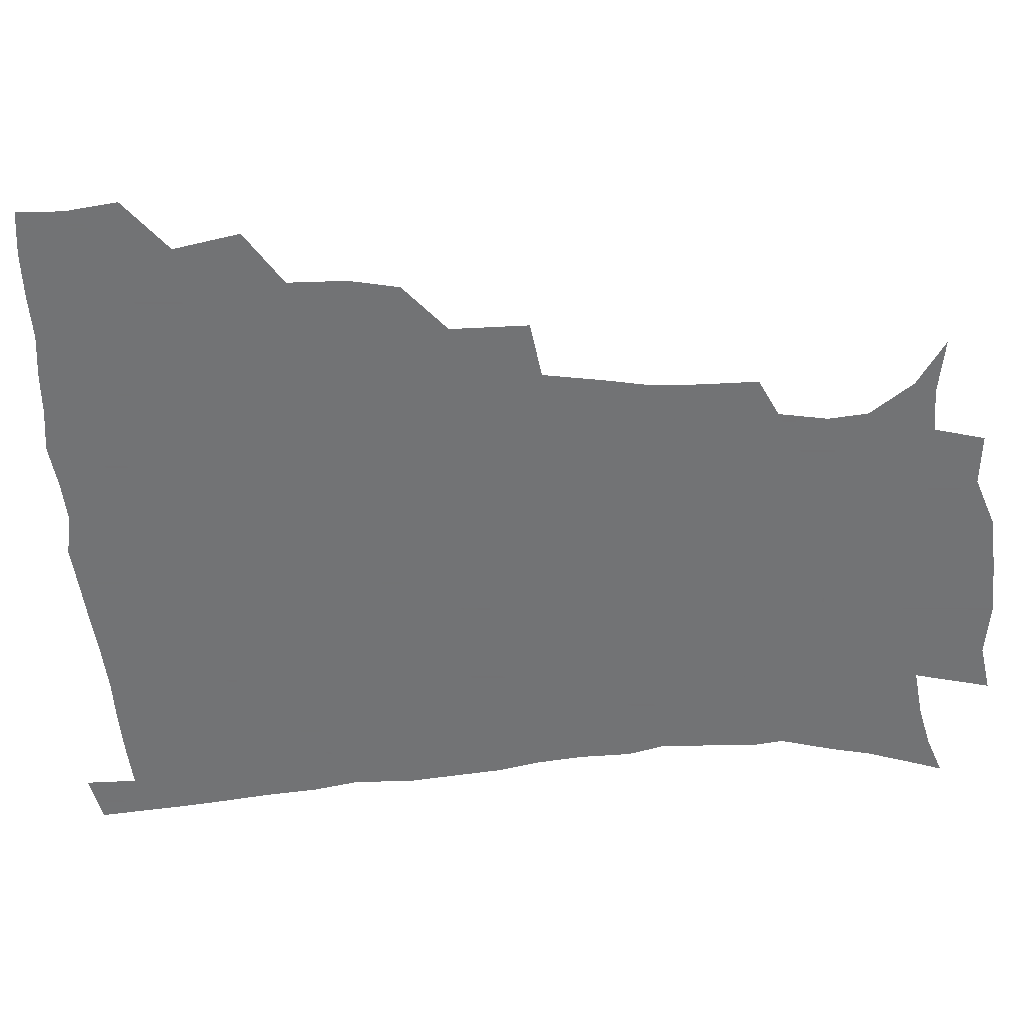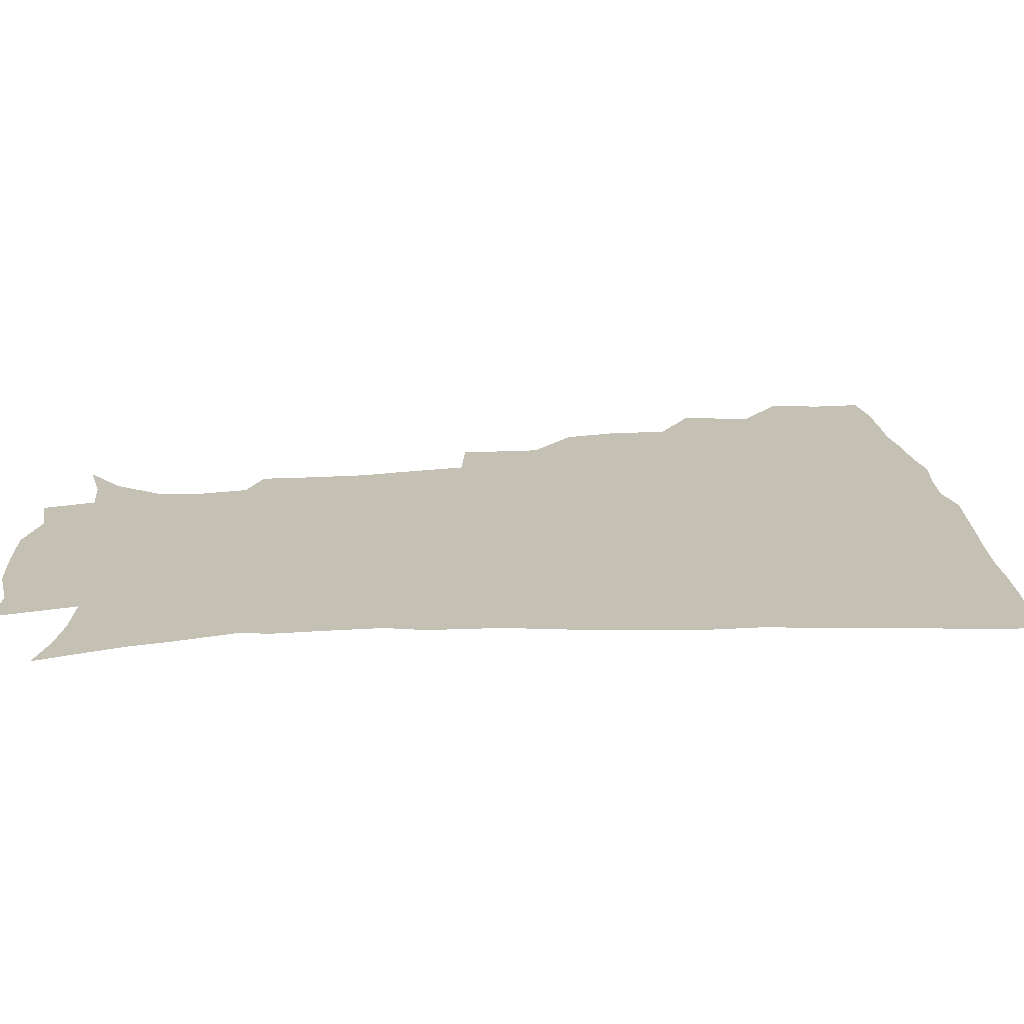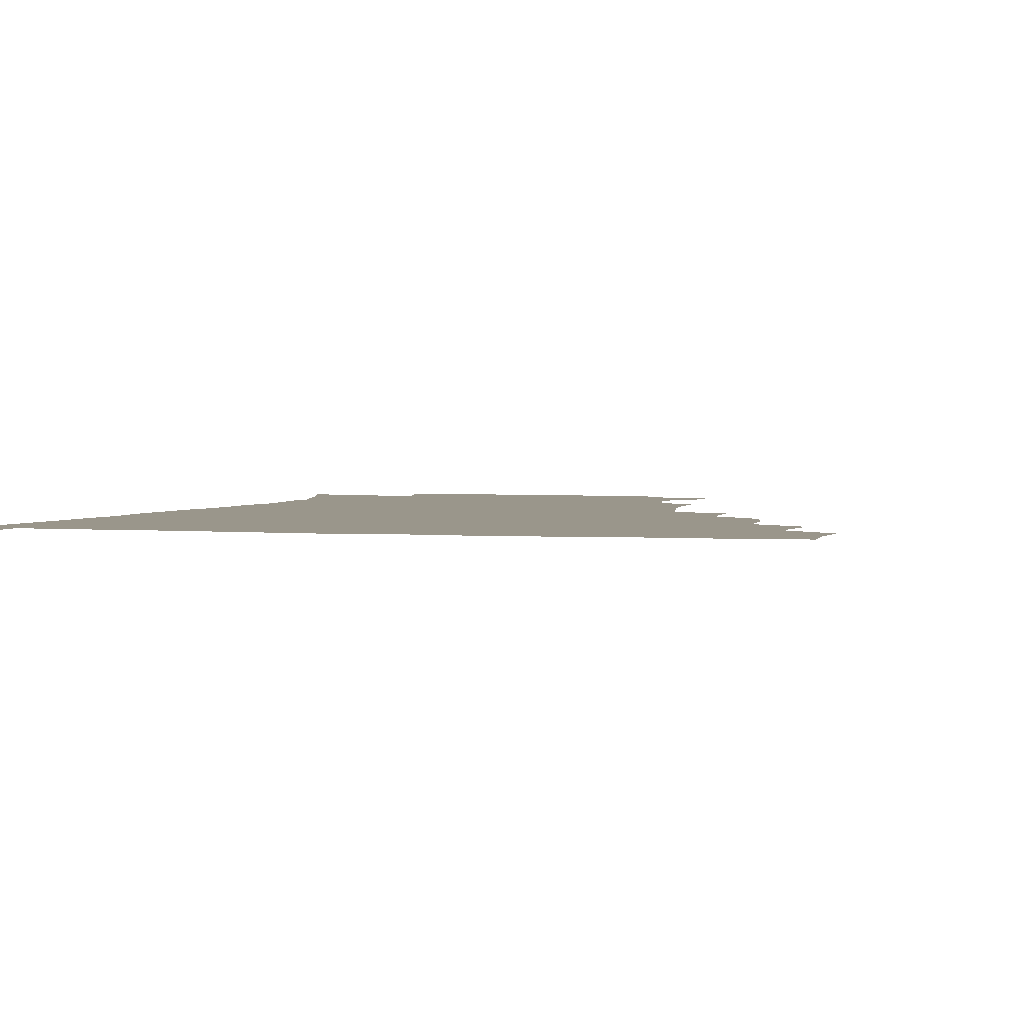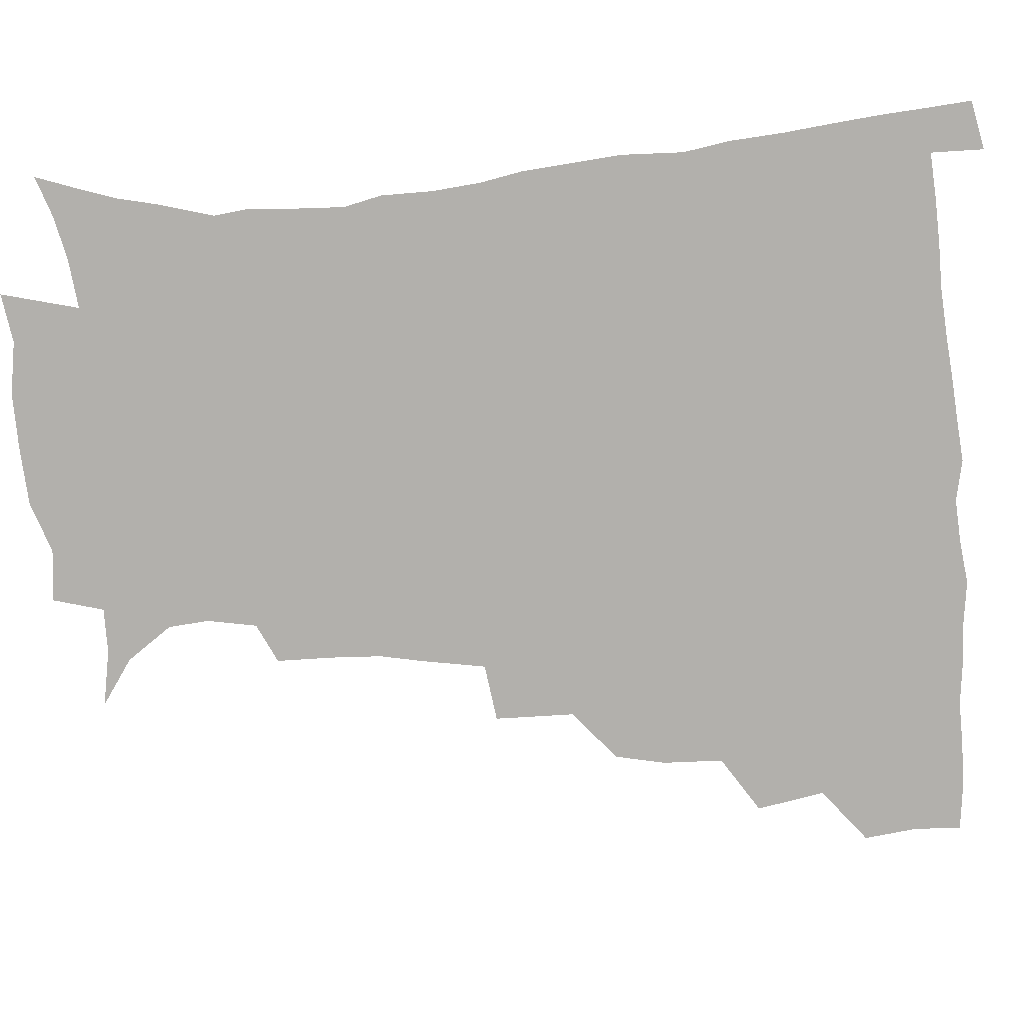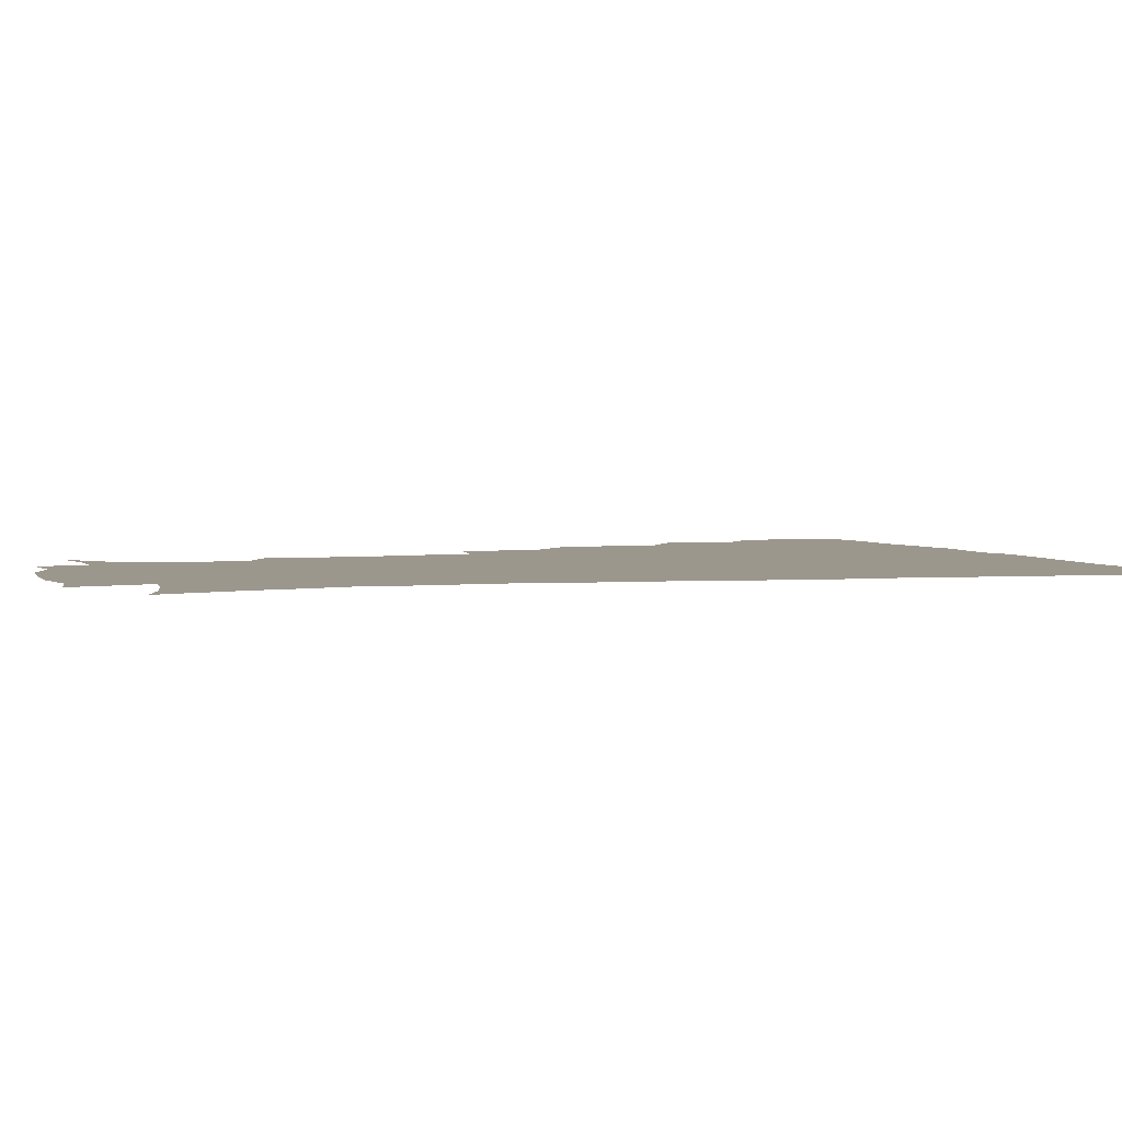
<metadata>
{"format":"obj","ext":"obj","renderer":"f3d","projection":"perspective","resolution":1024,"background":"white","views":[{"elev":-55.7,"azim":-85.9,"up":"+Z"},{"elev":18.0,"azim":85.0,"up":"+Z"},{"elev":2.4,"azim":-164.6,"up":"+Z"},{"elev":-78.8,"azim":94.5,"up":"+Z"},{"elev":2.9,"azim":71.7,"up":"+Z"}]}
</metadata>
<code>
v 435.7 401.5 0
v 437.7 419.3 0
v 436.9 435 0
v 449.6 364.3 0
v 453.6 387 0
v 452.7 403.3 0
v 453.5 419.7 0
v 452.1 436.8 0
v 472.7 315.1 0
v 469.1 331.9 0
v 468.4 352 0
v 470.7 373.8 0
v 469.9 389.6 0
v 469.2 405.1 0
v 468.6 420.2 0
v 467.4 437.2 0
v 489.9 274 0
v 489.4 300.7 0
v 488.1 324.6 0
v 486.6 341.9 0
v 486.7 360.4 0
v 486 376.1 0
v 485.3 391.1 0
v 484.5 405.9 0
v 483.5 420.8 0
v 482.7 436.9 0
v 516.9 199.3 0
v 516.6 218 0
v 515.7 235.2 0
v 512.9 249.7 0
v 509.1 271.3 0
v 505.5 291.5 0
v 503.7 310.7 0
v 501.4 326.5 0
v 500.9 343.9 0
v 501.3 362 0
v 500.9 377.4 0
v 500.1 392 0
v 499.3 406.3 0
v 498.5 420.6 0
v 497.4 438.6 0
v 505.9 136.9 0
v 521.3 147.4 0
v 532 162.6 0
v 533.2 176.3 0
v 530.1 192.9 0
v 529.7 214.5 0
v 528.3 231.2 0
v 526.3 246.9 0
v 523.7 263.8 0
v 521.2 282 0
v 519.6 300.4 0
v 519.1 319 0
v 518.3 334.4 0
v 516.5 348.4 0
v 516.7 364.7 0
v 515.8 378.5 0
v 514.7 392.6 0
v 513.8 407 0
v 512.9 421.5 0
v 511.9 439.4 0
v 524.9 140.3 0
v 536.8 153.9 0
v 543 171.2 0
v 542.4 187.5 0
v 540.9 203.4 0
v 541.4 225 0
v 539.1 238.6 0
v 537.3 253.8 0
v 535.6 270.9 0
v 533.5 286 0
v 532.9 304.8 0
v 532.2 319.5 0
v 532 336.3 0
v 531.1 350.7 0
v 530.7 365.1 0
v 531 379.6 0
v 529.3 393.3 0
v 528.7 407.4 0
v 527.5 422.8 0
v 526.2 441.3 0
v 540 140.3 0
v 552.2 162.5 0
v 554.3 180.2 0
v 553.1 194.5 0
v 553 213 0
v 552.6 230.9 0
v 550.8 244.7 0
v 549.8 261 0
v 547.9 274.2 0
v 546.7 290 0
v 545.7 304.7 0
v 546 322.6 0
v 545.9 337.8 0
v 545.2 351.5 0
v 544.7 365.3 0
v 545 379.9 0
v 544.2 393.3 0
v 543.8 406.9 0
v 542.5 422.2 0
v 541.1 439.5 0
v 544.7 123.3 0
v 558.5 147.1 0
v 564.1 165.8 0
v 565.3 184.8 0
v 565 200.5 0
v 564.4 217 0
v 564 232.9 0
v 562.5 247.5 0
v 561.6 262.9 0
v 560.8 277.9 0
v 559.8 292.5 0
v 560.3 310.2 0
v 559.2 322.9 0
v 559.8 339.8 0
v 559.2 352.3 0
v 559.5 366.9 0
v 559 380.1 0
v 558.2 393.6 0
v 557.9 407.2 0
v 557.1 421.6 0
v 555.6 438.6 0
v 562.3 125 0
v 573 149 0
v 576.6 169.9 0
v 576.9 185.4 0
v 576.5 202.3 0
v 575.2 220.5 0
v 576.3 237.4 0
v 574.5 249.7 0
v 574.2 265.2 0
v 573.6 279.1 0
v 573 293.7 0
v 573.2 311.3 0
v 573.4 326.1 0
v 573.2 339.6 0
v 573.1 353 0
v 573.6 367.7 0
v 572.9 380.4 0
v 572.9 393.9 0
v 572.1 407.8 0
v 571.2 422.3 0
v 569.4 441.5 0
v 579.5 119.1 0
v 587 150.2 0
v 588.4 170 0
v 588.8 187.4 0
v 588.6 205.1 0
v 587.5 218 0
v 586.4 240.5 0
v 587 252.3 0
v 587.1 265.8 0
v 586.6 281 0
v 586.3 295.4 0
v 586.3 311.8 0
v 586.5 326.6 0
v 586.9 339.8 0
v 586.8 352.9 0
v 587.1 367.4 0
v 587.2 380.6 0
v 587.1 394.1 0
v 586.9 407.6 0
v 585.4 423.3 0
v 583.7 440.2 0
v 598.9 117.8 0
v 600.9 149.7 0
v 600.8 170.3 0
v 600.7 188.9 0
v 600.4 205.5 0
v 600.8 218.5 0
v 599.9 233.4 0
v 599.4 248.1 0
v 598.8 266.4 0
v 599.1 281.8 0
v 599.2 296.2 0
v 599.3 311.8 0
v 599.8 325 0
v 600.2 340.4 0
v 600.7 353.7 0
v 601.1 367.6 0
v 601.5 380.8 0
v 601.4 394.3 0
v 601.1 408.3 0
v 600 423.3 0
v 598.3 439.2 0
v 617.9 117.5 0
v 614.9 149.5 0
v 613.9 168.3 0
v 612.5 187.7 0
v 612 204.1 0
v 612.3 221 0
v 611.6 236.1 0
v 611.6 252.7 0
v 611.6 266 0
v 611.4 281.8 0
v 611.9 296.1 0
v 612.3 310.3 0
v 613 325.8 0
v 613.4 339.4 0
v 614.2 354.1 0
v 614.8 367.7 0
v 615.5 380.8 0
v 616.3 394.3 0
v 616.5 407.7 0
v 615.5 422.4 0
v 613.8 437.8 0
v 635.8 120.3 0
v 630.2 146.1 0
v 626.4 168.3 0
v 625 185.3 0
v 623.6 203.2 0
v 623.3 220.8 0
v 623.2 236 0
v 623.3 250.3 0
v 623.7 265.7 0
v 624.1 279.1 0
v 624.4 294.3 0
v 625.3 307.8 0
v 625.2 326.2 0
v 626.5 338.9 0
v 627.2 354.1 0
v 628.3 366.7 0
v 629.3 380.4 0
v 630.1 394 0
v 630.7 407.7 0
v 630.8 421.6 0
v 629.6 436.7 0
v 652.4 117.7 0
v 645.7 143.8 0
v 640.8 163.4 0
v 637 184 0
v 635.4 201.1 0
v 634.5 218.4 0
v 635 232.4 0
v 636.1 244.5 0
v 634.9 263.8 0
v 636.2 277.2 0
v 636.6 292.1 0
v 638.8 303.9 0
v 638.6 321.3 0
v 639.7 335.7 0
v 639.8 352.5 0
v 641.7 365.3 0
v 642.8 381.3 0
v 643.9 393.8 0
v 644.7 407.4 0
v 645.3 421.3 0
v 644.6 436.7 0
v 662.4 141.9 0
v 653.9 162.5 0
v 650.2 179.4 0
v 647.7 196.4 0
v 646.2 213.3 0
v 646 229 0
v 647 242.6 0
v 647.6 257.1 0
v 648.1 273 0
v 649.5 286.6 0
v 650.3 303.3 0
v 651.2 318 0
v 653.4 331.2 0
v 654 347.3 0
v 655.1 362.7 0
v 655.8 379.4 0
v 657.4 393.2 0
v 658.9 406.9 0
v 659.7 421.1 0
v 659.8 436.2 0
v 677 138.6 0
v 669.5 156 0
v 664.1 173.2 0
v 661.1 189 0
v 658.8 205.1 0
v 658.3 220.8 0
v 658.4 235.8 0
v 659.3 250.4 0
v 660.5 265.2 0
v 661 281.9 0
v 662.5 296.9 0
v 665.5 309.8 0
v 665.7 327.6 0
v 666.3 344.7 0
v 668.1 359.7 0
v 669.8 375.2 0
v 671.6 390.4 0
v 673.1 405.9 0
v 674.3 420.4 0
v 675.2 435.2 0
v 674.9 453 0
v 690.8 133.9 0
v 686.2 146.7 0
v 681.5 160.8 0
v 678.4 174.1 0
v 673.1 192.8 0
v 674.4 203.8 0
v 673.4 219.8 0
v 672.6 237 0
v 675.4 249.6 0
v 675.6 267.3 0
v 677.1 283.4 0
v 679.8 298 0
v 681.2 314.7 0
v 682.6 331.4 0
v 681.8 352.3 0
v 684.4 368 0
v 685.7 386.6 0
v 687.6 403.5 0
v 689.1 419.2 0
v 690.1 434.3 0
v 691.3 449.6 0
f 5 6 1
f 1 6 2
f 6 7 2
f 2 7 3
f 7 8 3
f 11 12 4
f 4 12 5
f 12 13 5
f 5 13 6
f 13 14 6
f 6 14 7
f 14 15 7
f 7 15 8
f 15 16 8
f 18 19 9
f 9 19 10
f 19 20 10
f 10 20 11
f 20 21 11
f 11 21 12
f 21 22 12
f 12 22 13
f 22 23 13
f 13 23 14
f 23 24 14
f 14 24 15
f 24 25 15
f 15 25 16
f 25 26 16
f 31 32 17
f 17 32 18
f 32 33 18
f 18 33 19
f 33 34 19
f 19 34 20
f 34 35 20
f 20 35 21
f 35 36 21
f 21 36 22
f 36 37 22
f 22 37 23
f 37 38 23
f 23 38 24
f 38 39 24
f 24 39 25
f 39 40 25
f 25 40 26
f 40 41 26
f 46 47 27
f 27 47 28
f 47 48 28
f 28 48 29
f 48 49 29
f 29 49 30
f 49 50 30
f 30 50 31
f 50 51 31
f 31 51 32
f 51 52 32
f 32 52 33
f 52 53 33
f 33 53 34
f 53 54 34
f 34 54 35
f 54 55 35
f 35 55 36
f 55 56 36
f 36 56 37
f 56 57 37
f 37 57 38
f 57 58 38
f 38 58 39
f 58 59 39
f 39 59 40
f 59 60 40
f 40 60 41
f 60 61 41
f 42 62 43
f 62 63 43
f 43 63 44
f 63 64 44
f 44 64 45
f 64 65 45
f 45 65 46
f 65 66 46
f 46 66 47
f 66 67 47
f 47 67 48
f 67 68 48
f 48 68 49
f 68 69 49
f 49 69 50
f 69 70 50
f 50 70 51
f 70 71 51
f 51 71 52
f 71 72 52
f 52 72 53
f 72 73 53
f 53 73 54
f 73 74 54
f 54 74 55
f 74 75 55
f 55 75 56
f 75 76 56
f 56 76 57
f 76 77 57
f 57 77 58
f 77 78 58
f 58 78 59
f 78 79 59
f 59 79 60
f 79 80 60
f 60 80 61
f 80 81 61
f 62 82 63
f 82 83 63
f 63 83 64
f 83 84 64
f 64 84 65
f 84 85 65
f 65 85 66
f 85 86 66
f 66 86 67
f 86 87 67
f 67 87 68
f 87 88 68
f 68 88 69
f 88 89 69
f 69 89 70
f 89 90 70
f 70 90 71
f 90 91 71
f 71 91 72
f 91 92 72
f 72 92 73
f 92 93 73
f 73 93 74
f 93 94 74
f 74 94 75
f 94 95 75
f 75 95 76
f 95 96 76
f 76 96 77
f 96 97 77
f 77 97 78
f 97 98 78
f 78 98 79
f 98 99 79
f 79 99 80
f 99 100 80
f 80 100 81
f 100 101 81
f 102 103 82
f 82 103 83
f 103 104 83
f 83 104 84
f 104 105 84
f 84 105 85
f 105 106 85
f 85 106 86
f 106 107 86
f 86 107 87
f 107 108 87
f 87 108 88
f 108 109 88
f 88 109 89
f 109 110 89
f 89 110 90
f 110 111 90
f 90 111 91
f 111 112 91
f 91 112 92
f 112 113 92
f 92 113 93
f 113 114 93
f 93 114 94
f 114 115 94
f 94 115 95
f 115 116 95
f 95 116 96
f 116 117 96
f 96 117 97
f 117 118 97
f 97 118 98
f 118 119 98
f 98 119 99
f 119 120 99
f 99 120 100
f 120 121 100
f 100 121 101
f 121 122 101
f 102 123 103
f 123 124 103
f 103 124 104
f 124 125 104
f 104 125 105
f 125 126 105
f 105 126 106
f 126 127 106
f 106 127 107
f 127 128 107
f 107 128 108
f 128 129 108
f 108 129 109
f 129 130 109
f 109 130 110
f 130 131 110
f 110 131 111
f 131 132 111
f 111 132 112
f 132 133 112
f 112 133 113
f 133 134 113
f 113 134 114
f 134 135 114
f 114 135 115
f 135 136 115
f 115 136 116
f 136 137 116
f 116 137 117
f 137 138 117
f 117 138 118
f 138 139 118
f 118 139 119
f 139 140 119
f 119 140 120
f 140 141 120
f 120 141 121
f 141 142 121
f 121 142 122
f 142 143 122
f 123 144 124
f 144 145 124
f 124 145 125
f 145 146 125
f 125 146 126
f 146 147 126
f 126 147 127
f 147 148 127
f 127 148 128
f 148 149 128
f 128 149 129
f 149 150 129
f 129 150 130
f 150 151 130
f 130 151 131
f 151 152 131
f 131 152 132
f 152 153 132
f 132 153 133
f 153 154 133
f 133 154 134
f 154 155 134
f 134 155 135
f 155 156 135
f 135 156 136
f 156 157 136
f 136 157 137
f 157 158 137
f 137 158 138
f 158 159 138
f 138 159 139
f 159 160 139
f 139 160 140
f 160 161 140
f 140 161 141
f 161 162 141
f 141 162 142
f 162 163 142
f 142 163 143
f 163 164 143
f 144 165 145
f 165 166 145
f 145 166 146
f 166 167 146
f 146 167 147
f 167 168 147
f 147 168 148
f 168 169 148
f 148 169 149
f 169 170 149
f 149 170 150
f 170 171 150
f 150 171 151
f 171 172 151
f 151 172 152
f 172 173 152
f 152 173 153
f 173 174 153
f 153 174 154
f 174 175 154
f 154 175 155
f 175 176 155
f 155 176 156
f 176 177 156
f 156 177 157
f 177 178 157
f 157 178 158
f 178 179 158
f 158 179 159
f 179 180 159
f 159 180 160
f 180 181 160
f 160 181 161
f 181 182 161
f 161 182 162
f 182 183 162
f 162 183 163
f 183 184 163
f 163 184 164
f 184 185 164
f 165 186 166
f 186 187 166
f 166 187 167
f 187 188 167
f 167 188 168
f 188 189 168
f 168 189 169
f 189 190 169
f 169 190 170
f 190 191 170
f 170 191 171
f 191 192 171
f 171 192 172
f 192 193 172
f 172 193 173
f 193 194 173
f 173 194 174
f 194 195 174
f 174 195 175
f 195 196 175
f 175 196 176
f 196 197 176
f 176 197 177
f 197 198 177
f 177 198 178
f 198 199 178
f 178 199 179
f 199 200 179
f 179 200 180
f 200 201 180
f 180 201 181
f 201 202 181
f 181 202 182
f 202 203 182
f 182 203 183
f 203 204 183
f 183 204 184
f 204 205 184
f 184 205 185
f 205 206 185
f 186 207 187
f 207 208 187
f 187 208 188
f 208 209 188
f 188 209 189
f 209 210 189
f 189 210 190
f 210 211 190
f 190 211 191
f 211 212 191
f 191 212 192
f 212 213 192
f 192 213 193
f 213 214 193
f 193 214 194
f 214 215 194
f 194 215 195
f 215 216 195
f 195 216 196
f 216 217 196
f 196 217 197
f 217 218 197
f 197 218 198
f 218 219 198
f 198 219 199
f 219 220 199
f 199 220 200
f 220 221 200
f 200 221 201
f 221 222 201
f 201 222 202
f 222 223 202
f 202 223 203
f 223 224 203
f 203 224 204
f 224 225 204
f 204 225 205
f 225 226 205
f 205 226 206
f 226 227 206
f 207 228 208
f 228 229 208
f 208 229 209
f 229 230 209
f 209 230 210
f 230 231 210
f 210 231 211
f 231 232 211
f 211 232 212
f 232 233 212
f 212 233 213
f 233 234 213
f 213 234 214
f 234 235 214
f 214 235 215
f 235 236 215
f 215 236 216
f 236 237 216
f 216 237 217
f 237 238 217
f 217 238 218
f 238 239 218
f 218 239 219
f 239 240 219
f 219 240 220
f 240 241 220
f 220 241 221
f 241 242 221
f 221 242 222
f 242 243 222
f 222 243 223
f 243 244 223
f 223 244 224
f 244 245 224
f 224 245 225
f 245 246 225
f 225 246 226
f 246 247 226
f 226 247 227
f 247 248 227
f 229 249 230
f 249 250 230
f 230 250 231
f 250 251 231
f 231 251 232
f 251 252 232
f 232 252 233
f 252 253 233
f 233 253 234
f 253 254 234
f 234 254 235
f 254 255 235
f 235 255 236
f 255 256 236
f 236 256 237
f 256 257 237
f 237 257 238
f 257 258 238
f 238 258 239
f 258 259 239
f 239 259 240
f 259 260 240
f 240 260 241
f 260 261 241
f 241 261 242
f 261 262 242
f 242 262 243
f 262 263 243
f 243 263 244
f 263 264 244
f 244 264 245
f 264 265 245
f 245 265 246
f 265 266 246
f 246 266 247
f 266 267 247
f 247 267 248
f 267 268 248
f 249 269 250
f 269 270 250
f 250 270 251
f 270 271 251
f 251 271 252
f 271 272 252
f 252 272 253
f 272 273 253
f 253 273 254
f 273 274 254
f 254 274 255
f 274 275 255
f 255 275 256
f 275 276 256
f 256 276 257
f 276 277 257
f 257 277 258
f 277 278 258
f 258 278 259
f 278 279 259
f 259 279 260
f 279 280 260
f 260 280 261
f 280 281 261
f 261 281 262
f 281 282 262
f 262 282 263
f 282 283 263
f 263 283 264
f 283 284 264
f 264 284 265
f 284 285 265
f 265 285 266
f 285 286 266
f 266 286 267
f 286 287 267
f 267 287 268
f 287 288 268
f 269 290 270
f 290 291 270
f 270 291 271
f 291 292 271
f 271 292 272
f 292 293 272
f 272 293 273
f 293 294 273
f 273 294 274
f 294 295 274
f 274 295 275
f 295 296 275
f 275 296 276
f 296 297 276
f 276 297 277
f 297 298 277
f 277 298 278
f 298 299 278
f 278 299 279
f 299 300 279
f 279 300 280
f 300 301 280
f 280 301 281
f 301 302 281
f 281 302 282
f 302 303 282
f 282 303 283
f 303 304 283
f 283 304 284
f 304 305 284
f 284 305 285
f 305 306 285
f 285 306 286
f 306 307 286
f 286 307 287
f 307 308 287
f 287 308 288
f 308 309 288
f 288 309 289
f 309 310 289

</code>
